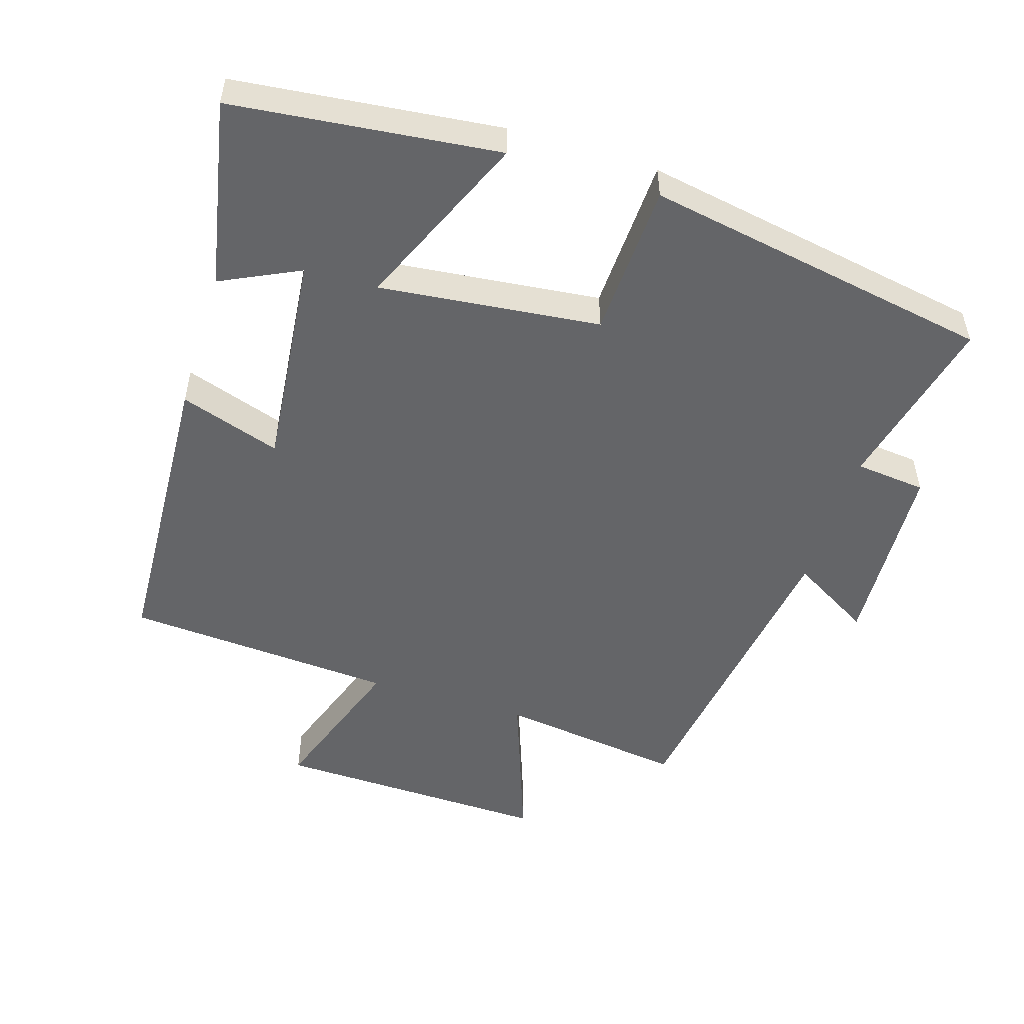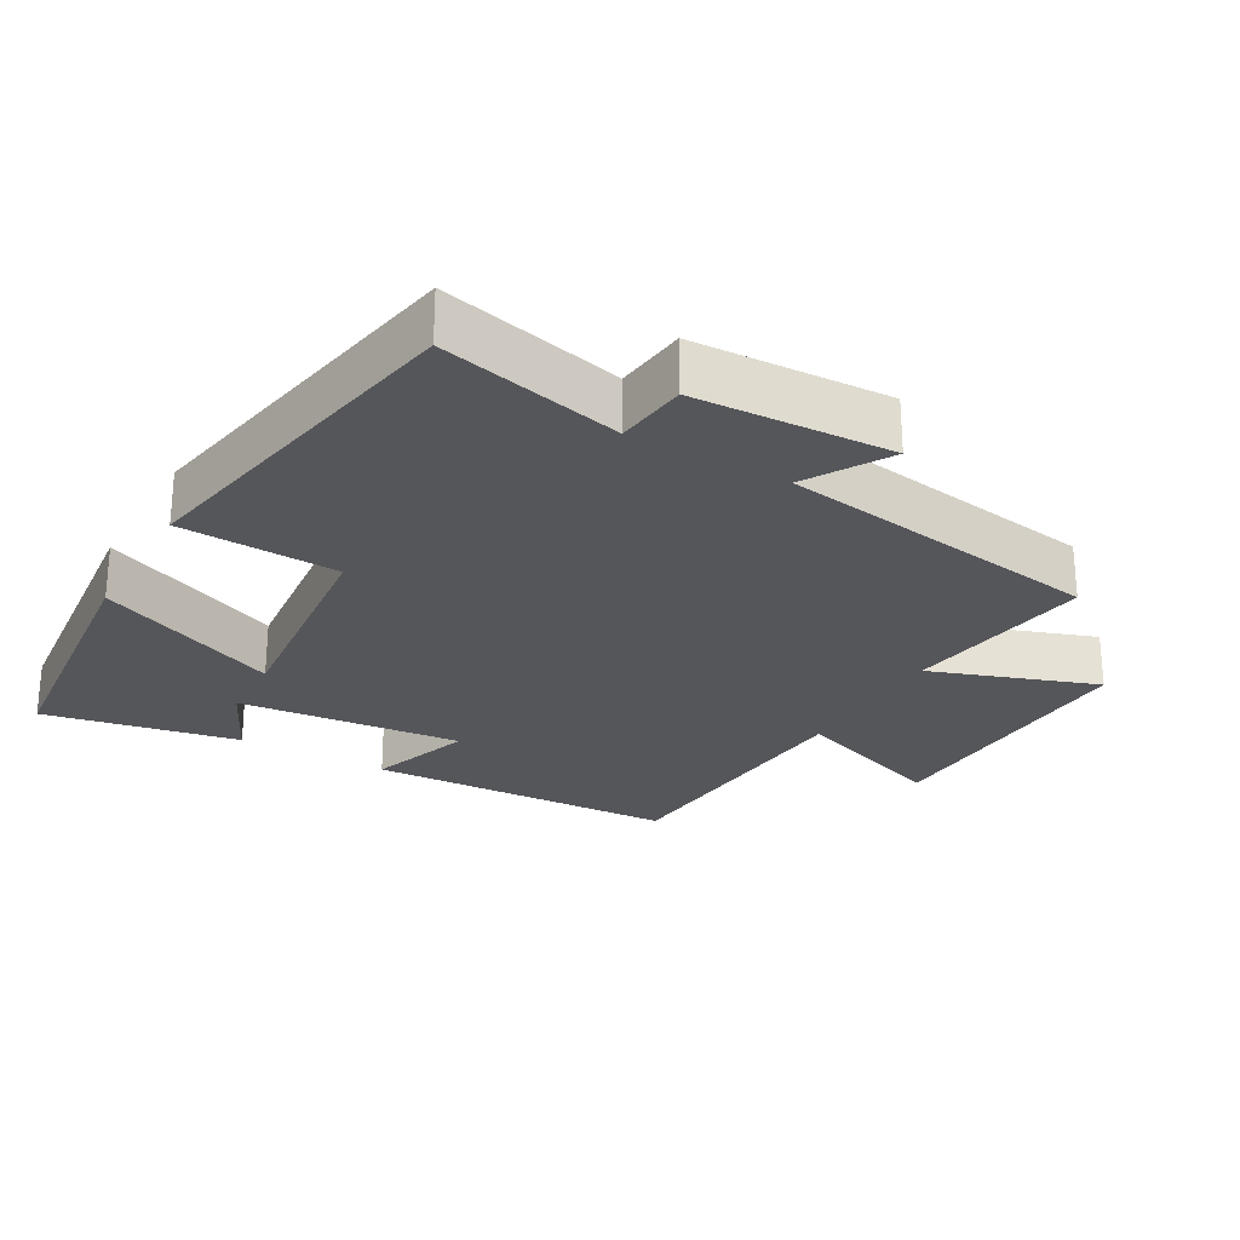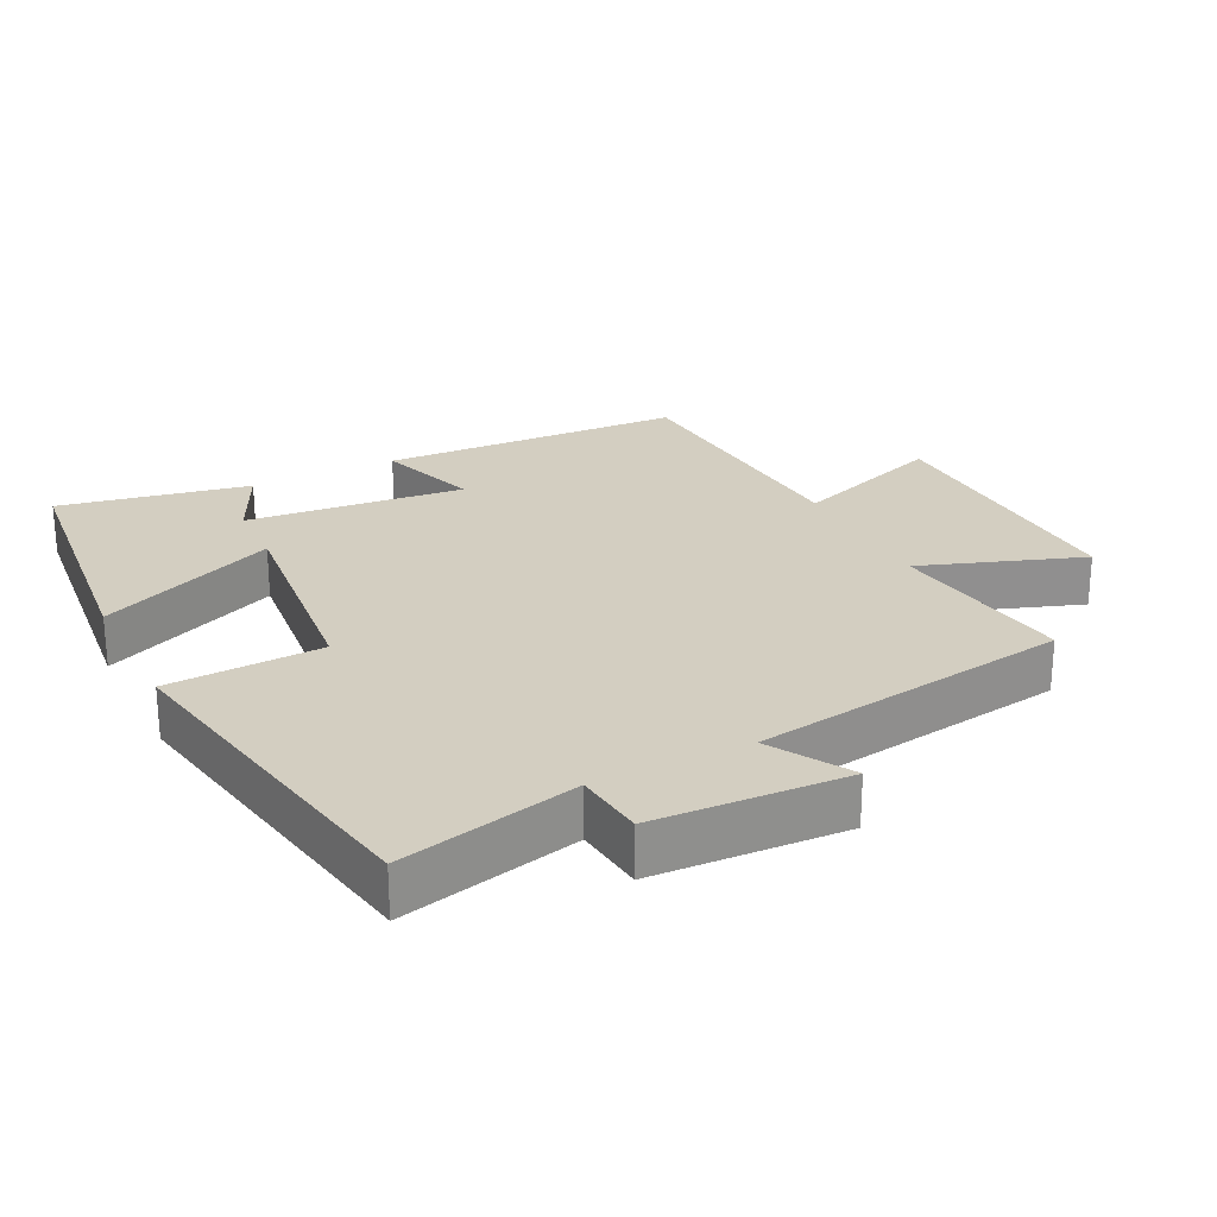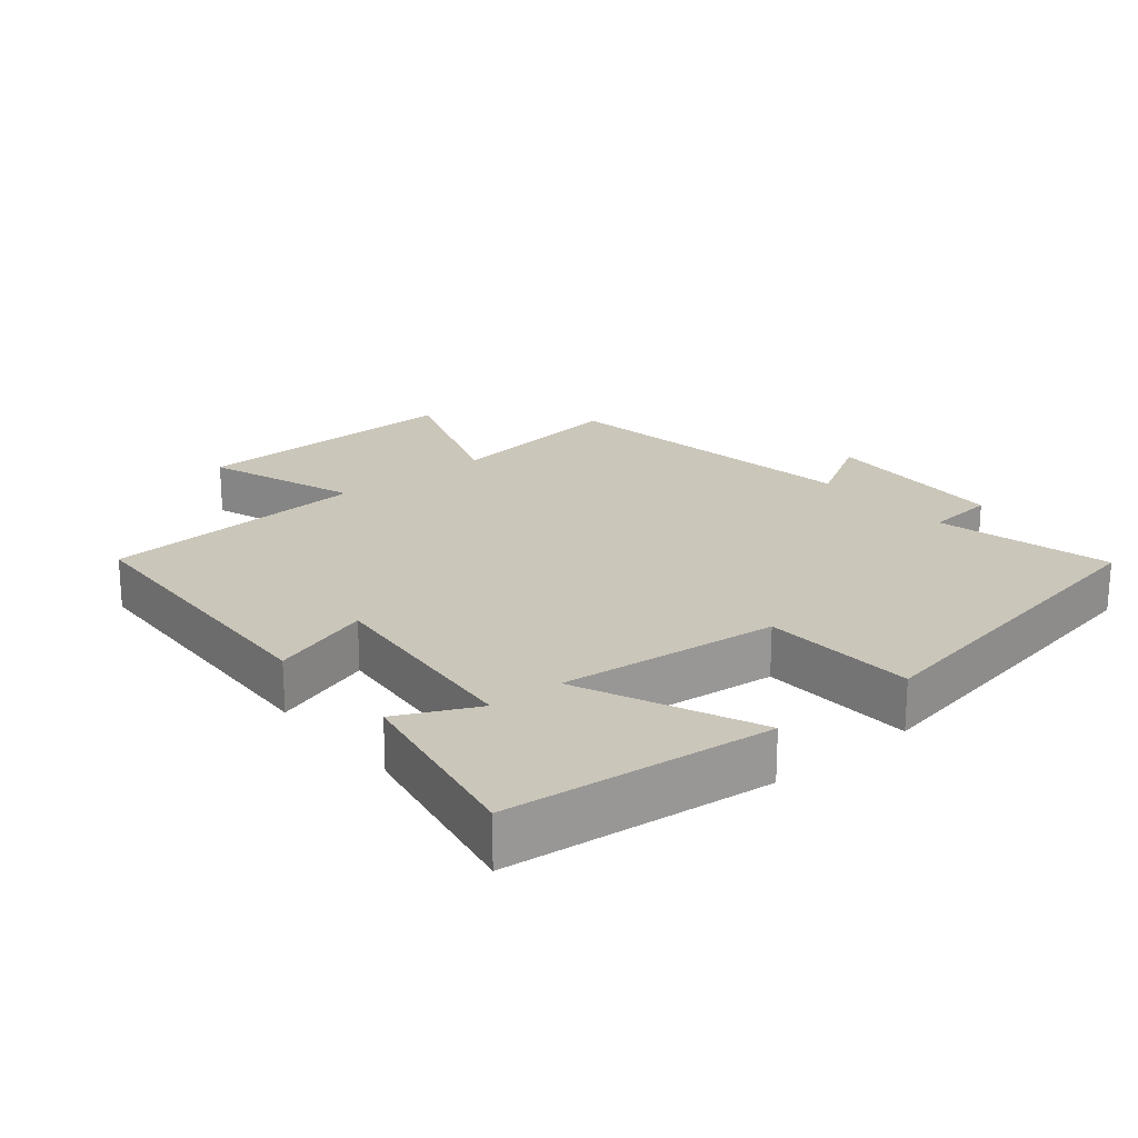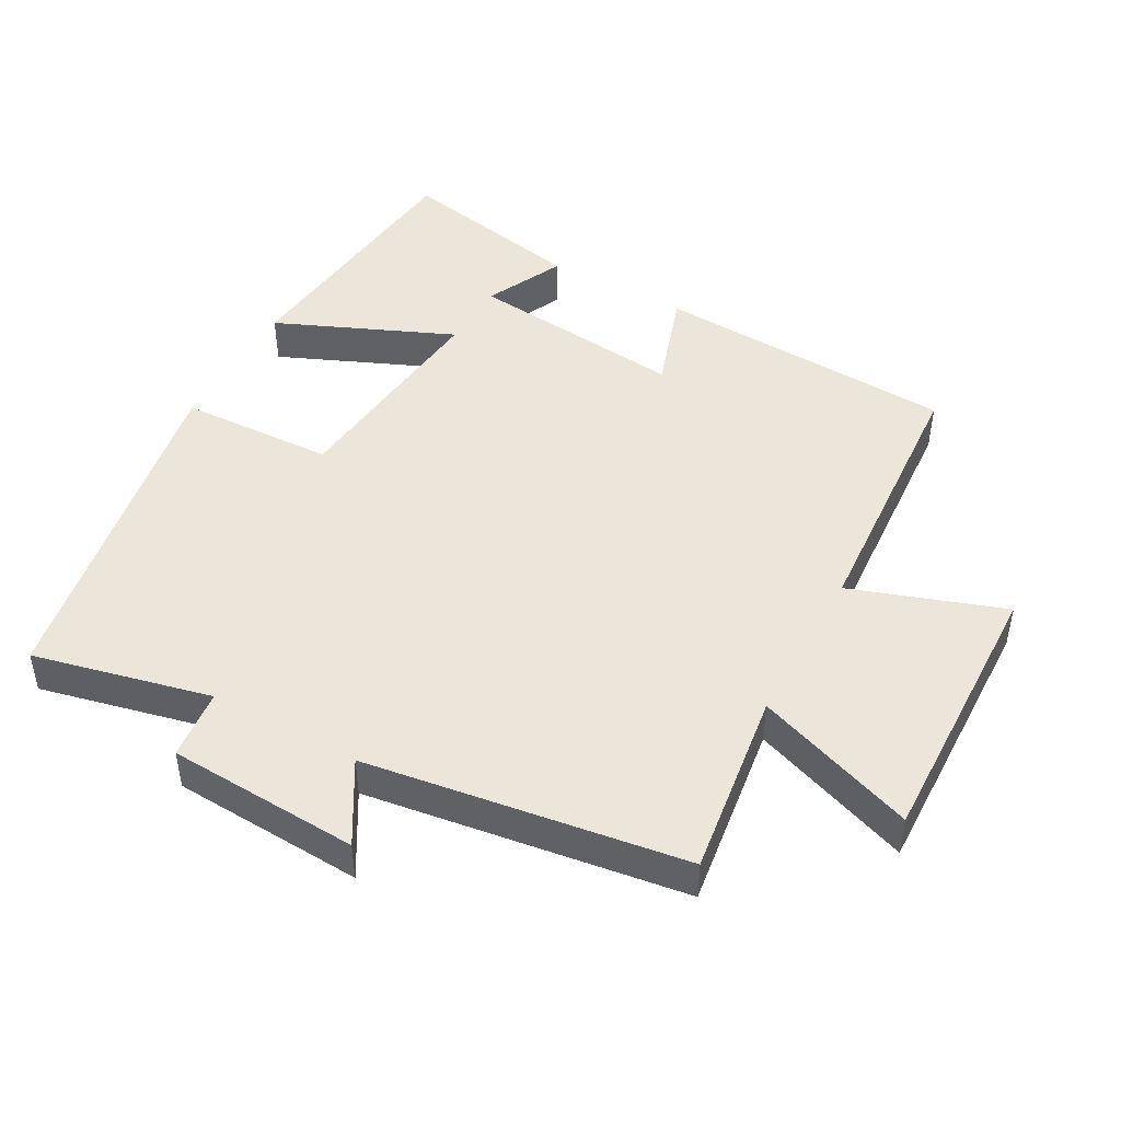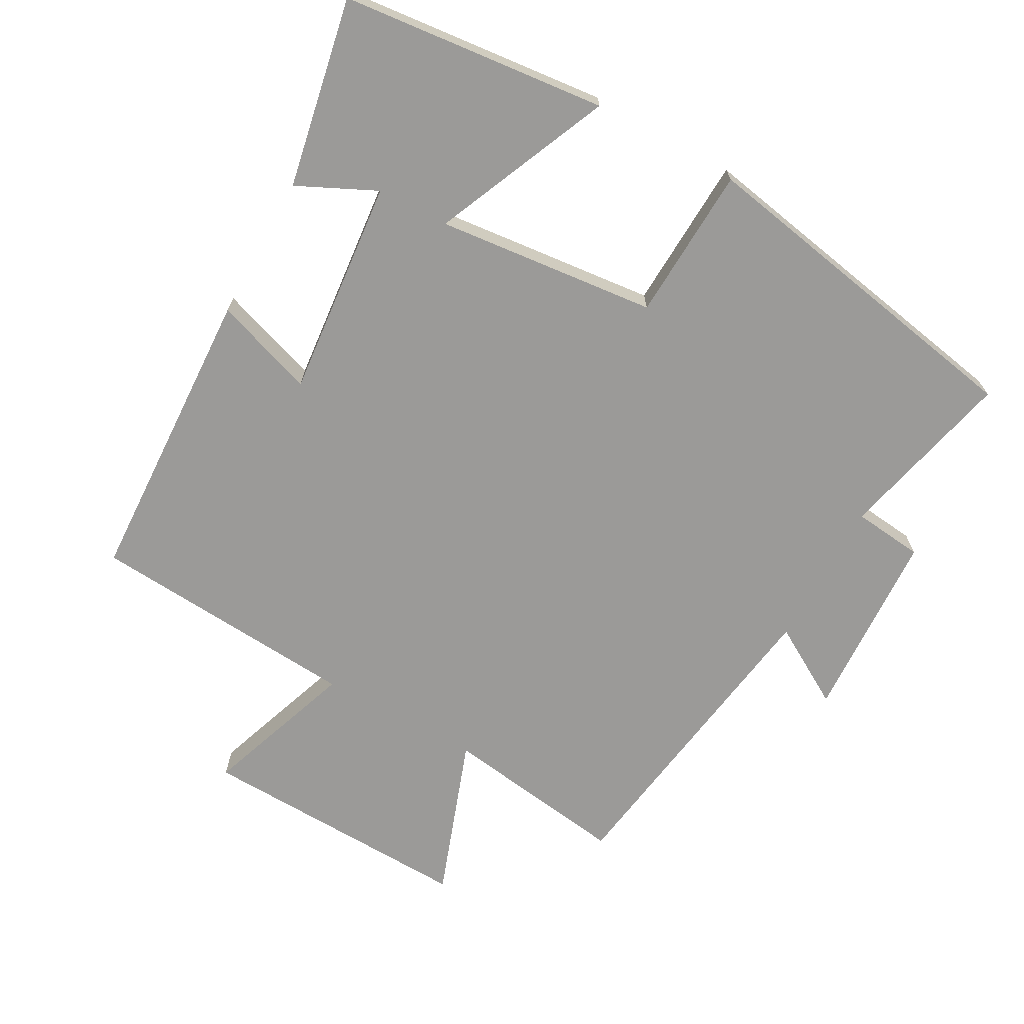
<metadata>
{"format":"obj","ext":"obj","renderer":"f3d","projection":"perspective","resolution":1024,"background":"white","views":[{"elev":-51.5,"azim":-17.2,"up":"+Y"},{"elev":-25.8,"azim":60.1,"up":"+Y"},{"elev":25.0,"azim":63.3,"up":"+Y"},{"elev":21.1,"azim":-39.7,"up":"+Y"},{"elev":46.8,"azim":119.0,"up":"+Y"},{"elev":-69.4,"azim":-29.0,"up":"+Y"}]}
</metadata>
<code>
v -0.479 0.07 -0.472
v -0.5 0.07 -0.031
v -0.353 0.07 -0.08
v -0.385 0.07 0.238
v -0.5 0.07 0.183
v -0.554 0.07 0.459
v -0.167 0.07 0.5
v -0.279 0.07 0.241
v 0.043 0.07 0.275
v 0.053 0.07 0.5
v 0.561 0.07 0.408
v 0.5 0.07 0.149
v 0.603 0.07 0.138
v 0.617 0.07 -0.142
v 0.5 0.07 -0.073
v 0.431 0.07 -0.538
v 0.159 0.07 -0.5
v 0.243 0.07 -0.735
v -0.161 0.07 -0.723
v -0.083 0.07 -0.5
v -0.479 0 -0.472
v -0.5 0 -0.031
v -0.353 0 -0.08
v -0.385 0 0.238
v -0.5 0 0.183
v -0.554 0 0.459
v -0.167 0 0.5
v -0.279 0 0.241
v 0.043 0 0.275
v 0.053 0 0.5
v 0.561 0 0.408
v 0.5 0 0.149
v 0.603 0 0.138
v 0.617 0 -0.142
v 0.5 0 -0.073
v 0.431 0 -0.538
v 0.159 0 -0.5
v 0.243 0 -0.735
v -0.161 0 -0.723
v -0.083 0 -0.5
f 17 18 19 20
f 17 20 1 2
f 15 16 17
f 12 13 14 15
f 12 15 17
f 9 10 11 12
f 8 9 12 17
f 6 7 8
f 4 5 6
f 4 6 8
f 3 4 8 17
f 2 3 17
f 40 39 38 37
f 22 21 40 37
f 37 36 35
f 35 34 33 32
f 37 35 32
f 32 31 30 29
f 37 32 29 28
f 28 27 26
f 26 25 24
f 28 26 24
f 37 28 24 23
f 37 23 22
f 1 21 22 2
f 2 22 23 3
f 3 23 24 4
f 4 24 25 5
f 5 25 26 6
f 6 26 27 7
f 7 27 28 8
f 8 28 29 9
f 9 29 30 10
f 10 30 31 11
f 11 31 32 12
f 12 32 33 13
f 13 33 34 14
f 14 34 35 15
f 15 35 36 16
f 16 36 37 17
f 17 37 38 18
f 18 38 39 19
f 19 39 40 20
f 20 40 21 1

</code>
